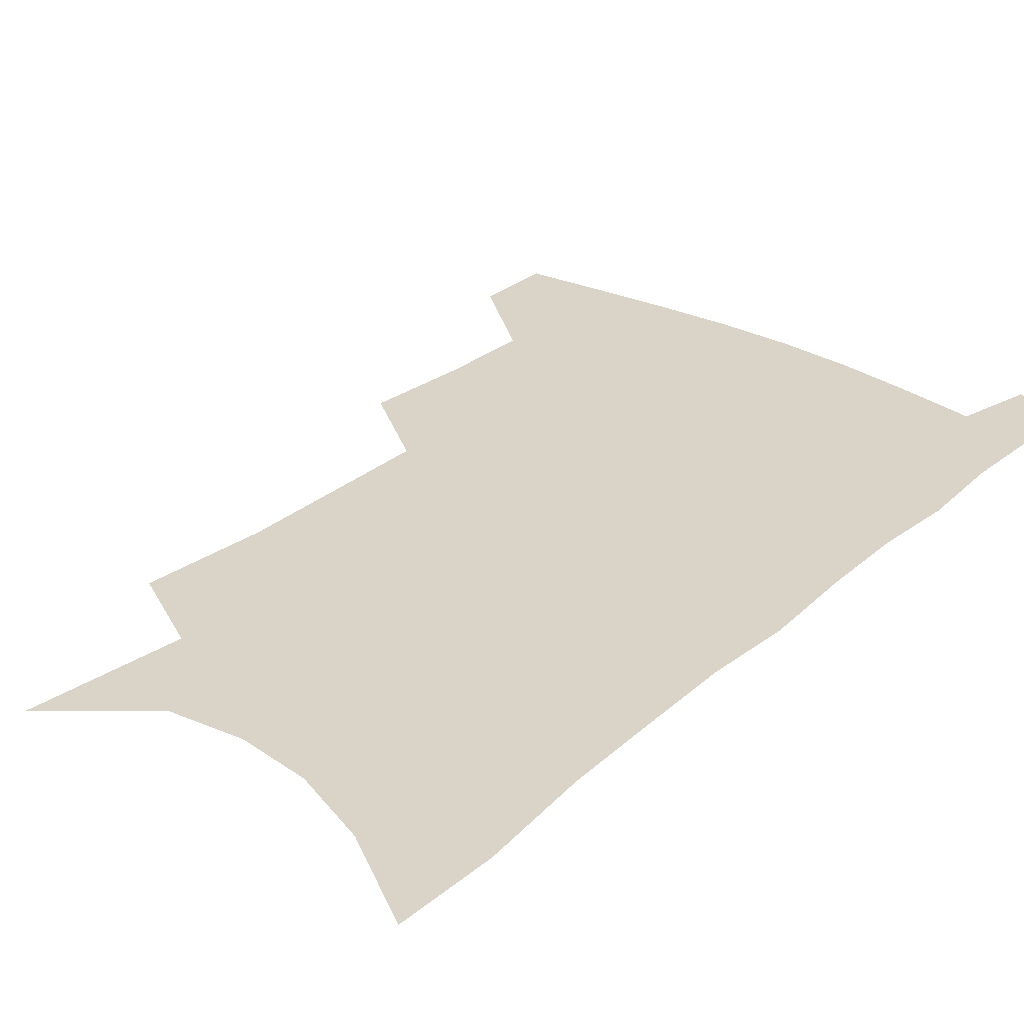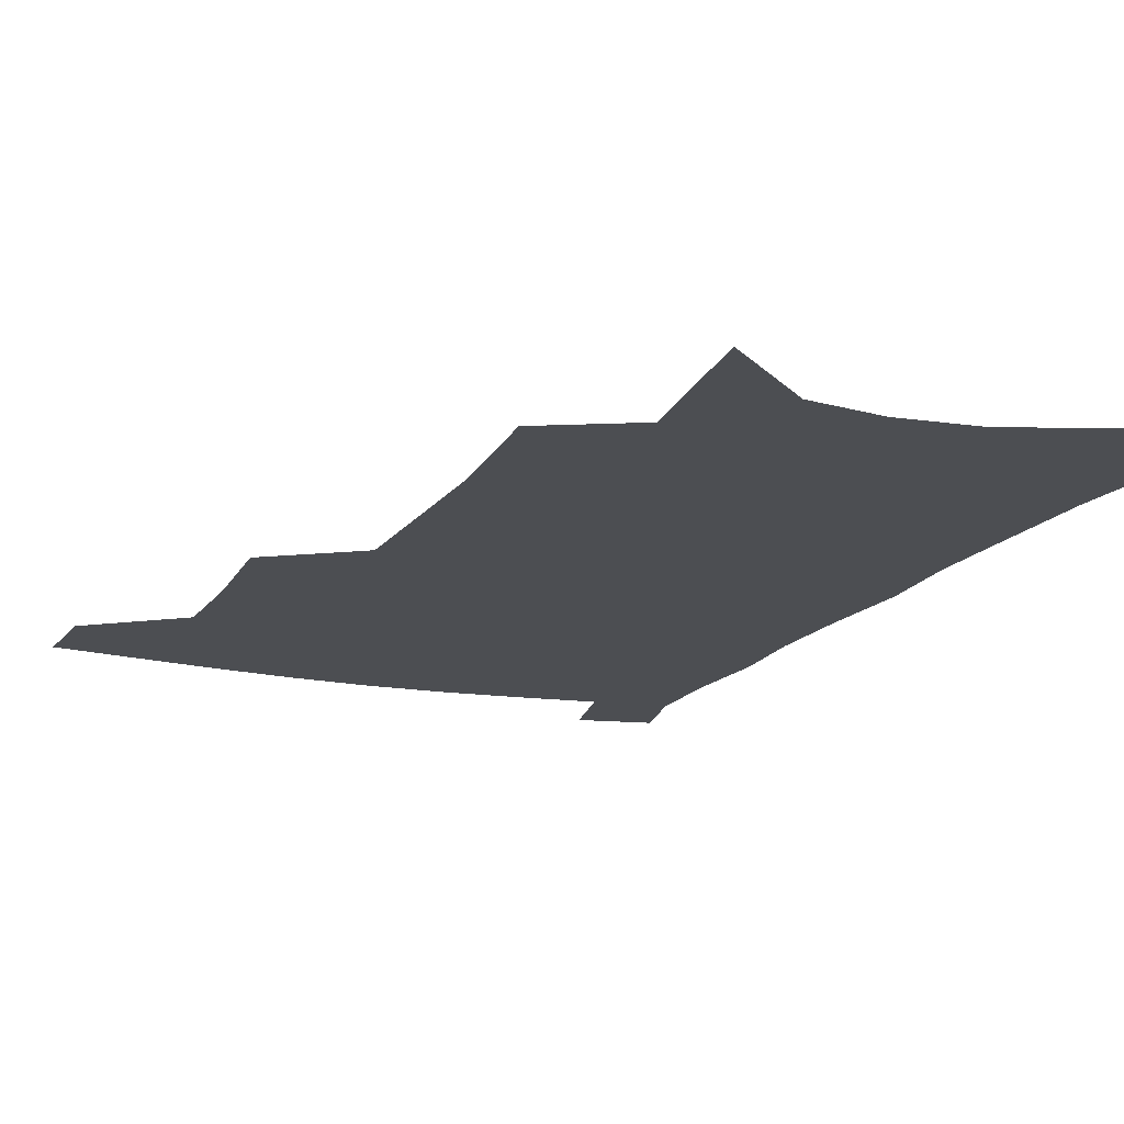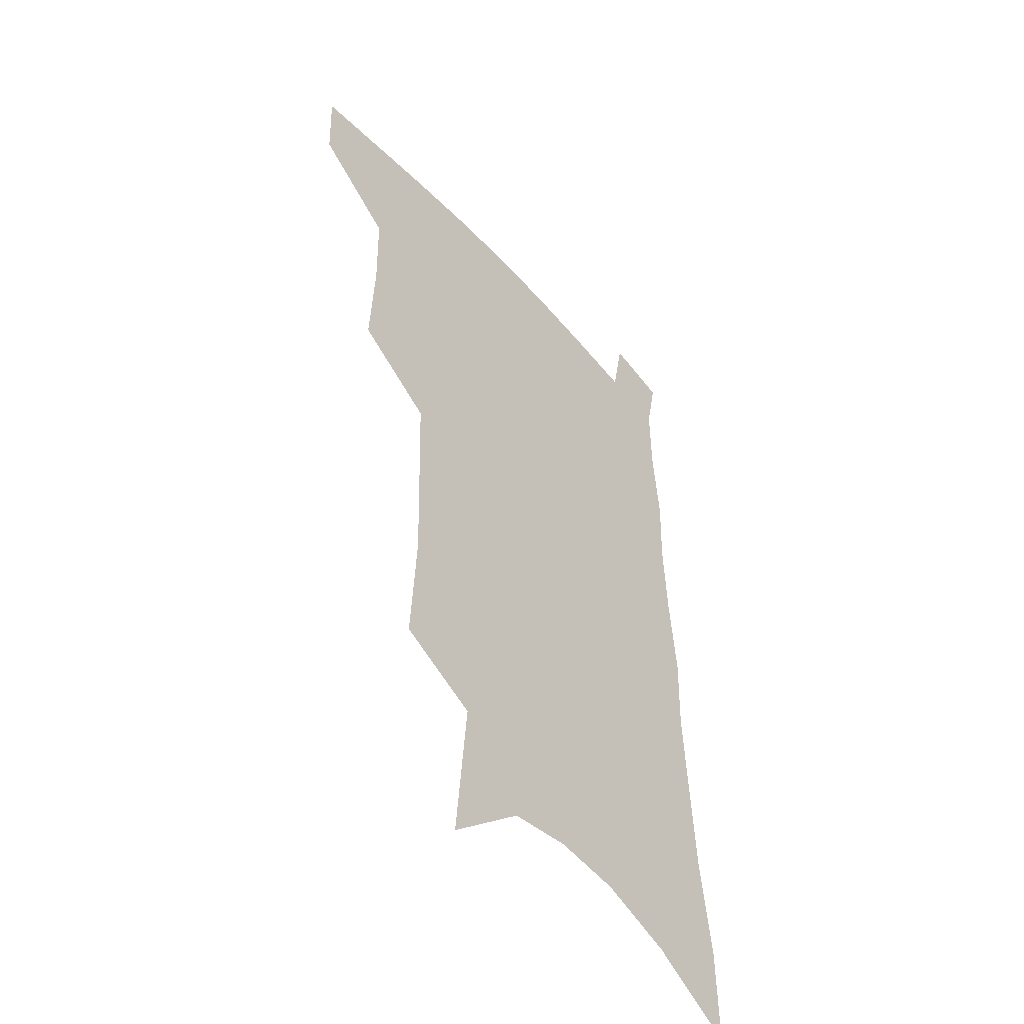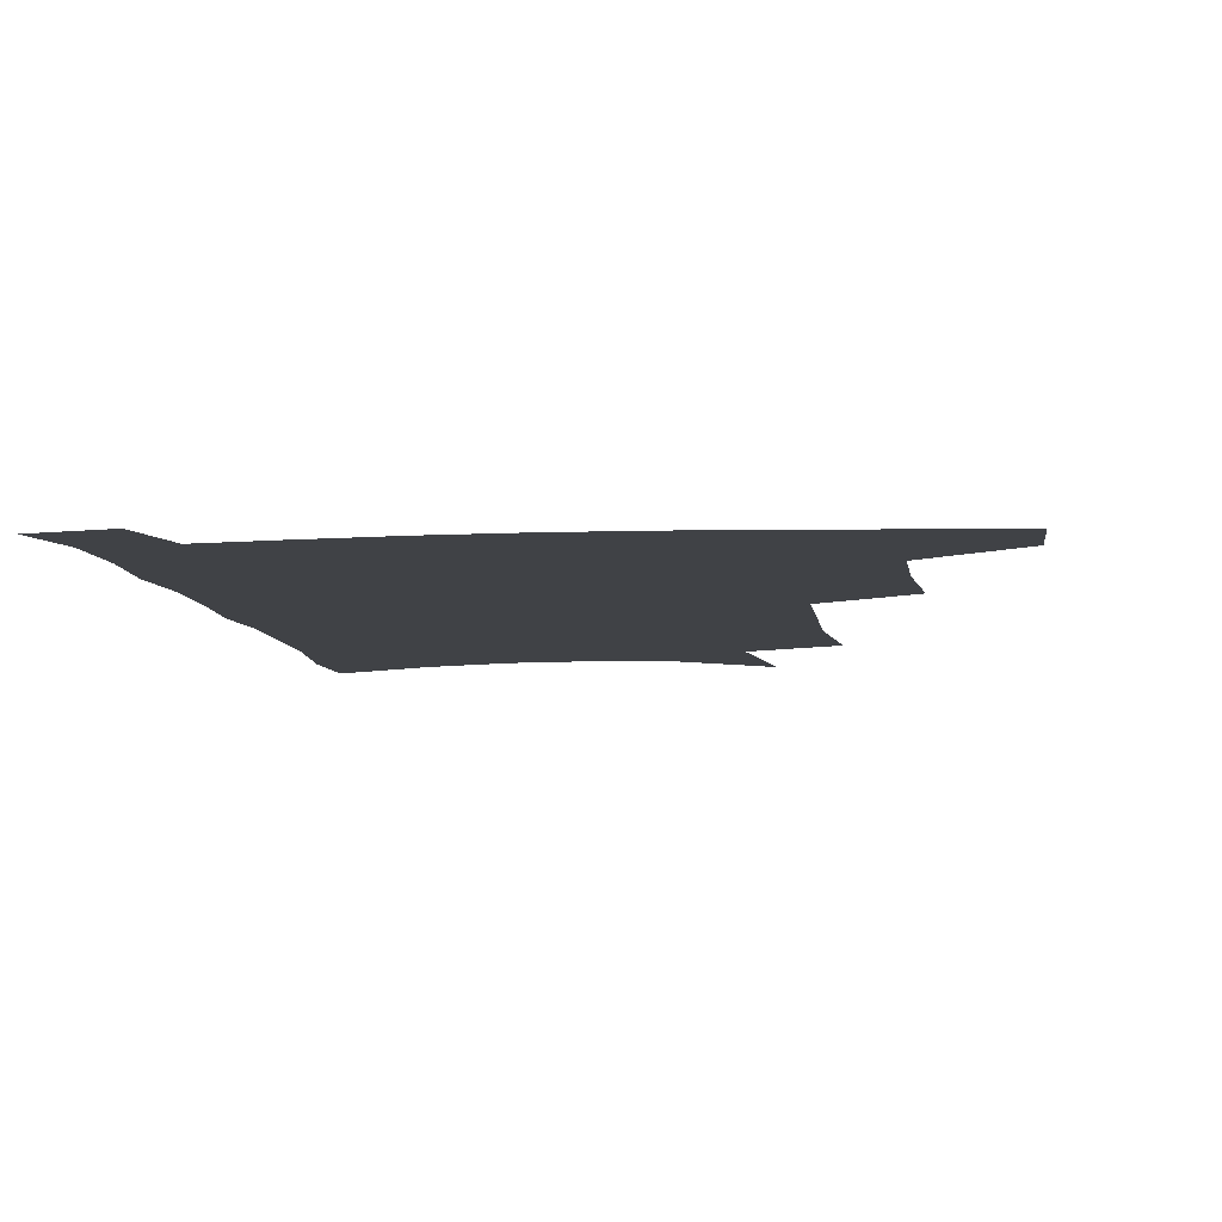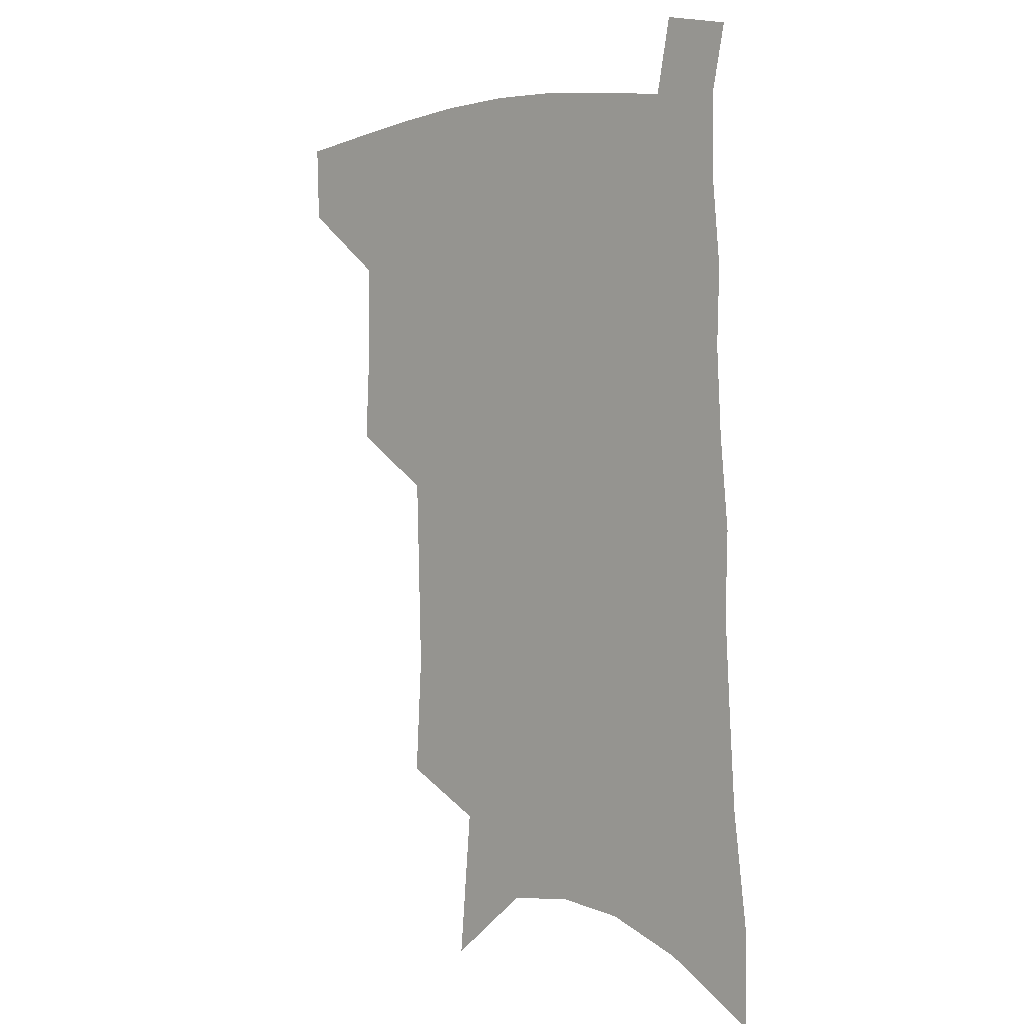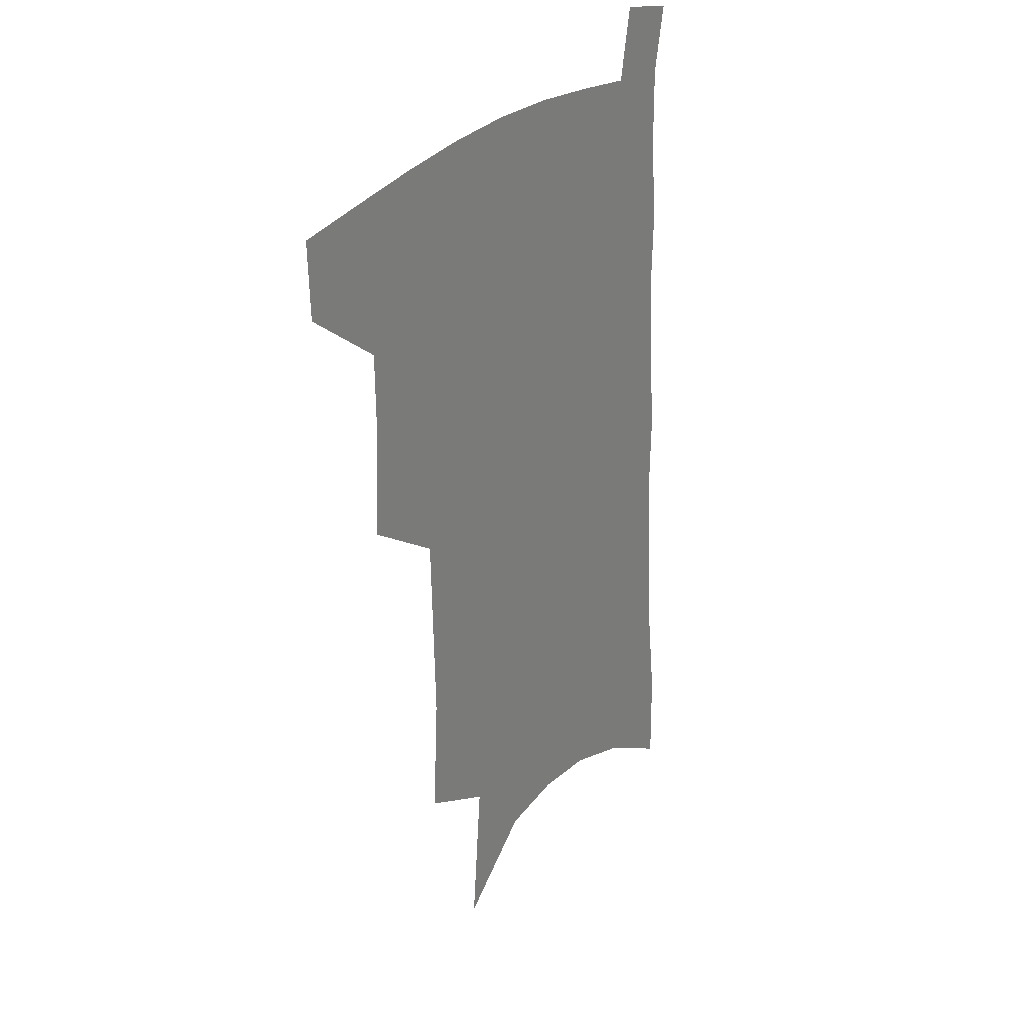
<metadata>
{"format":"obj","ext":"obj","renderer":"f3d","projection":"perspective","resolution":1024,"background":"white","views":[{"elev":28.8,"azim":40.5,"up":"+Z"},{"elev":-16.7,"azim":-22.1,"up":"+Z"},{"elev":-48.0,"azim":-50.4,"up":"+Y"},{"elev":-6.1,"azim":-171.7,"up":"+Z"},{"elev":1.8,"azim":44.8,"up":"+Y"},{"elev":28.8,"azim":-56.2,"up":"+Y"}]}
</metadata>
<code>
v 491.9 474.3 0
v 490.9 502.2 0
v 522.1 381.7 0
v 524 419 0
v 523.5 450.4 0
v 522 478.3 0
v 518.5 505.8 0
v 552.6 246.1 0
v 555.1 289.9 0
v 554.1 325.4 0
v 553.1 361.2 0
v 552.8 396.3 0
v 551.3 425.2 0
v 551.2 454.6 0
v 549.2 481.2 0
v 545.8 509 0
v 578.7 175.6 0
v 583.5 230.5 0
v 582 266.6 0
v 582.9 308.5 0
v 580.8 339.7 0
v 579.2 371.1 0
v 579.1 403.5 0
v 578.8 431.8 0
v 578.1 457.7 0
v 576.9 482.9 0
v 573.3 511.4 0
v 609.7 201.6 0
v 609 241.5 0
v 607 274.5 0
v 606.5 315 0
v 604.9 345.7 0
v 604.1 377.9 0
v 603.5 406.7 0
v 603.2 433.8 0
v 603.1 459 0
v 602.9 483.9 0
v 600.7 512.3 0
v 635.2 205.2 0
v 633.3 245.4 0
v 631.4 280.9 0
v 629.8 316.3 0
v 628.3 349.9 0
v 627.6 378.8 0
v 627 407.8 0
v 626.9 436 0
v 627.6 459.3 0
v 628.3 483.8 0
v 628 511.1 0
v 661.2 202.6 0
v 658.6 241 0
v 656 278.4 0
v 653.2 315.6 0
v 652.1 346.7 0
v 651.7 375.5 0
v 651.4 403.8 0
v 650.6 432.9 0
v 651.5 458.3 0
v 653.1 483 0
v 655.8 508 0
v 689.7 192.4 0
v 684.9 234.7 0
v 682 271.4 0
v 680.4 305 0
v 677.9 338.6 0
v 677 369.1 0
v 676.1 399 0
v 675.5 427.6 0
v 676.6 453.9 0
v 677.4 480.3 0
v 681.3 504.5 0
v 686.6 531.4 0
v 723.5 172.4 0
v 722.9 208.6 0
v 717.8 248.8 0
v 715.5 283.8 0
v 713.5 317.6 0
v 714.3 347.8 0
v 711 381.4 0
v 709.3 412.7 0
v 710.2 441.1 0
v 707.2 472.3 0
v 706.9 501.5 0
v 711.9 526 0
f 5 6 1
f 1 6 2
f 6 7 2
f 11 12 3
f 3 12 4
f 12 13 4
f 4 13 5
f 13 14 5
f 5 14 6
f 14 15 6
f 6 15 7
f 15 16 7
f 18 19 8
f 8 19 9
f 19 20 9
f 9 20 10
f 20 21 10
f 10 21 11
f 21 22 11
f 11 22 12
f 22 23 12
f 12 23 13
f 23 24 13
f 13 24 14
f 24 25 14
f 14 25 15
f 25 26 15
f 15 26 16
f 26 27 16
f 17 28 18
f 28 29 18
f 18 29 19
f 29 30 19
f 19 30 20
f 30 31 20
f 20 31 21
f 31 32 21
f 21 32 22
f 32 33 22
f 22 33 23
f 33 34 23
f 23 34 24
f 34 35 24
f 24 35 25
f 35 36 25
f 25 36 26
f 36 37 26
f 26 37 27
f 37 38 27
f 28 39 29
f 39 40 29
f 29 40 30
f 40 41 30
f 30 41 31
f 41 42 31
f 31 42 32
f 42 43 32
f 32 43 33
f 43 44 33
f 33 44 34
f 44 45 34
f 34 45 35
f 45 46 35
f 35 46 36
f 46 47 36
f 36 47 37
f 47 48 37
f 37 48 38
f 48 49 38
f 39 50 40
f 50 51 40
f 40 51 41
f 51 52 41
f 41 52 42
f 52 53 42
f 42 53 43
f 53 54 43
f 43 54 44
f 54 55 44
f 44 55 45
f 55 56 45
f 45 56 46
f 56 57 46
f 46 57 47
f 57 58 47
f 47 58 48
f 58 59 48
f 48 59 49
f 59 60 49
f 50 61 51
f 61 62 51
f 51 62 52
f 62 63 52
f 52 63 53
f 63 64 53
f 53 64 54
f 64 65 54
f 54 65 55
f 65 66 55
f 55 66 56
f 66 67 56
f 56 67 57
f 67 68 57
f 57 68 58
f 68 69 58
f 58 69 59
f 69 70 59
f 59 70 60
f 70 71 60
f 61 73 62
f 73 74 62
f 62 74 63
f 74 75 63
f 63 75 64
f 75 76 64
f 64 76 65
f 76 77 65
f 65 77 66
f 77 78 66
f 66 78 67
f 78 79 67
f 67 79 68
f 79 80 68
f 68 80 69
f 80 81 69
f 69 81 70
f 81 82 70
f 70 82 71
f 82 83 71
f 71 83 72
f 83 84 72

</code>
